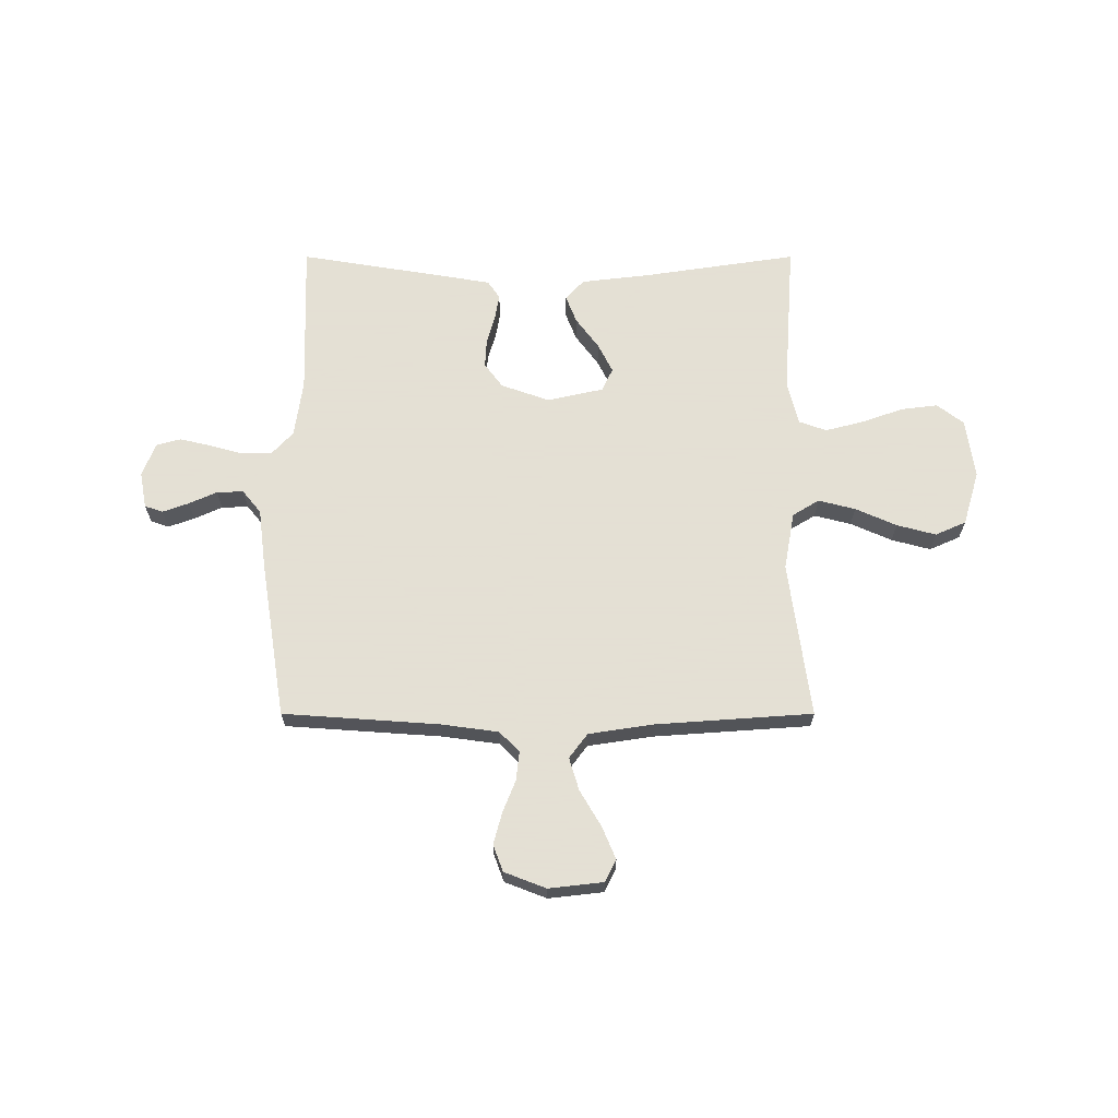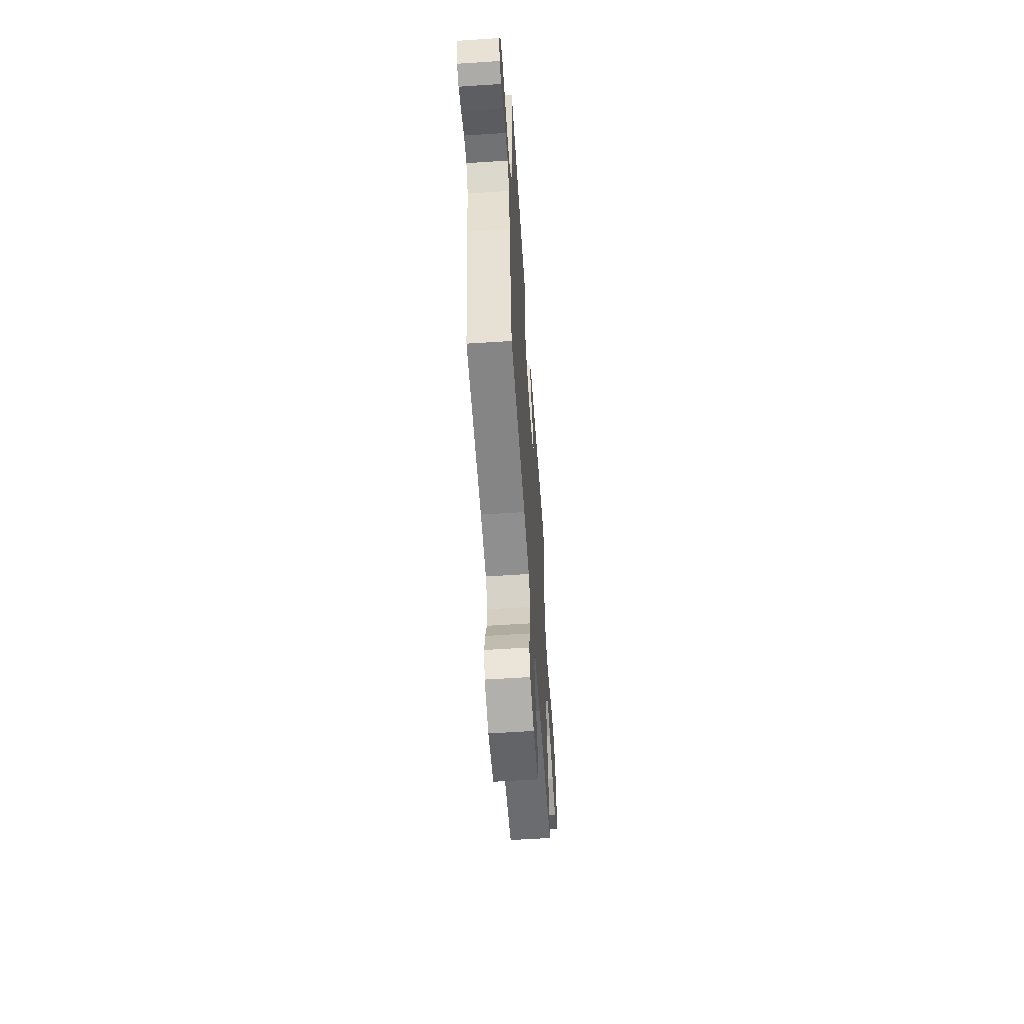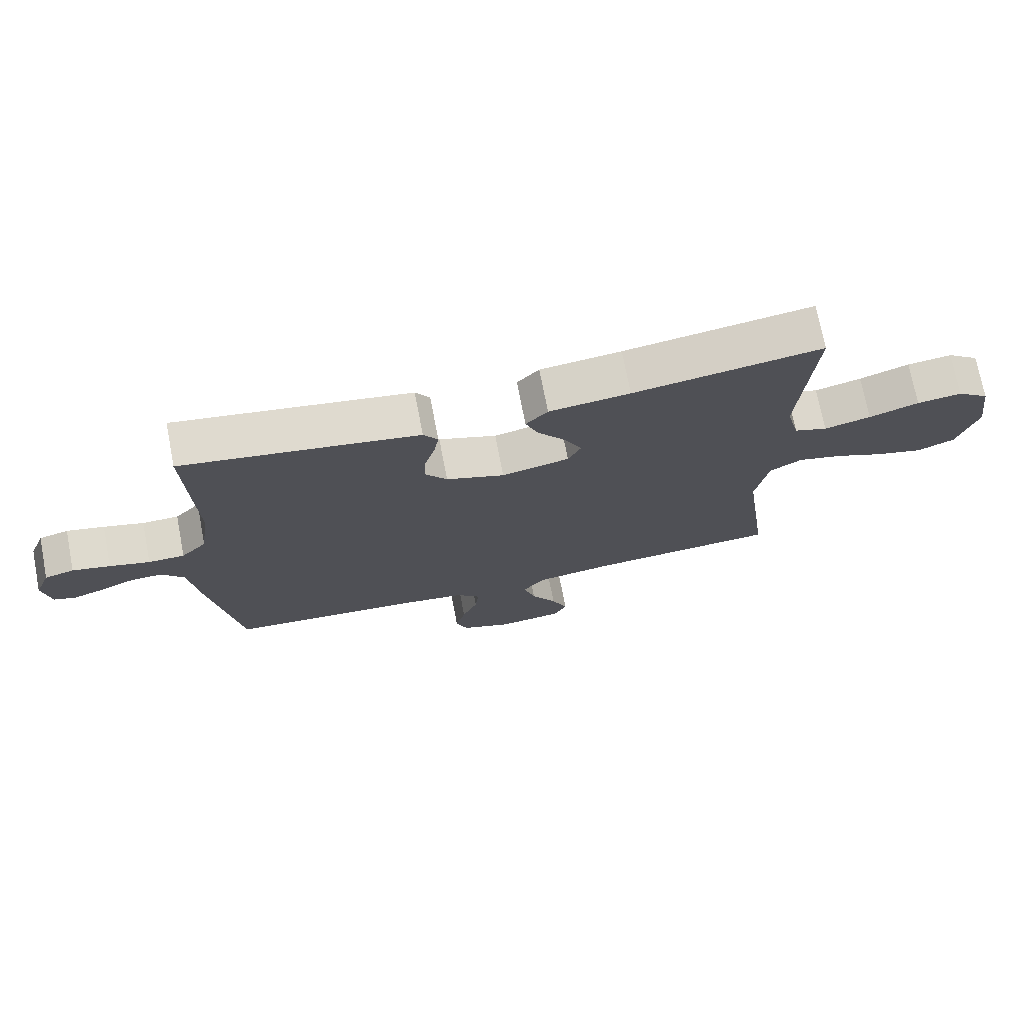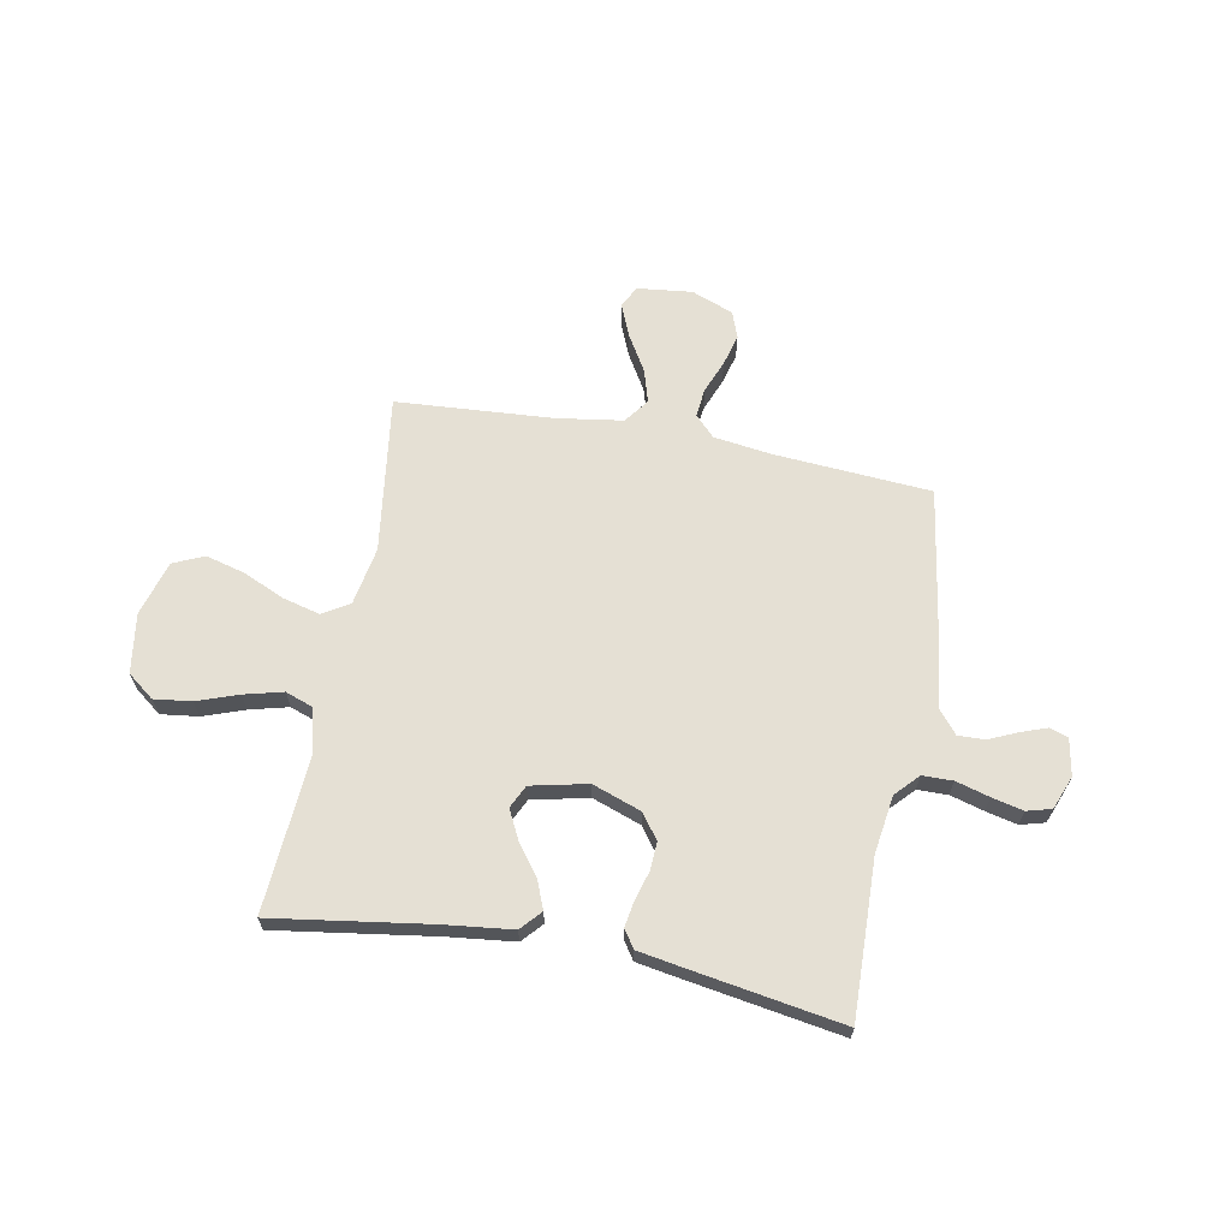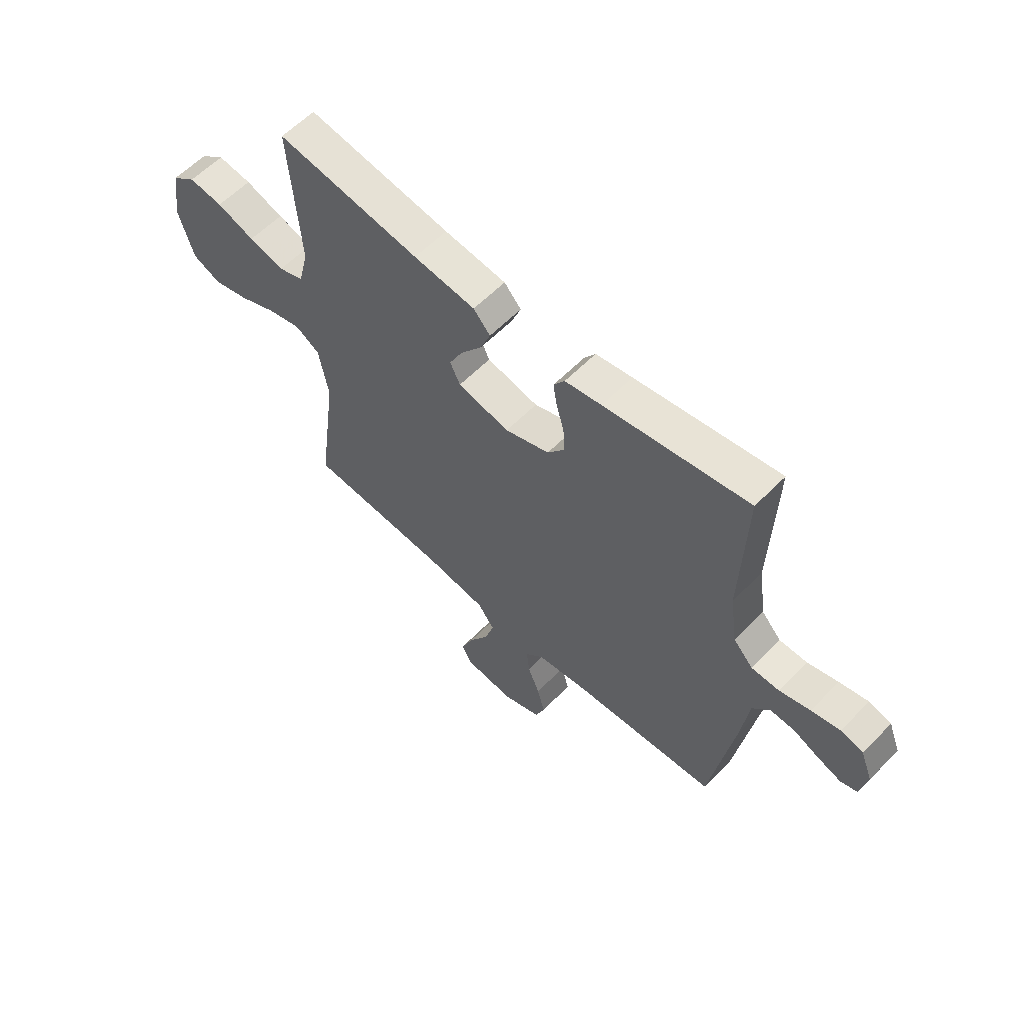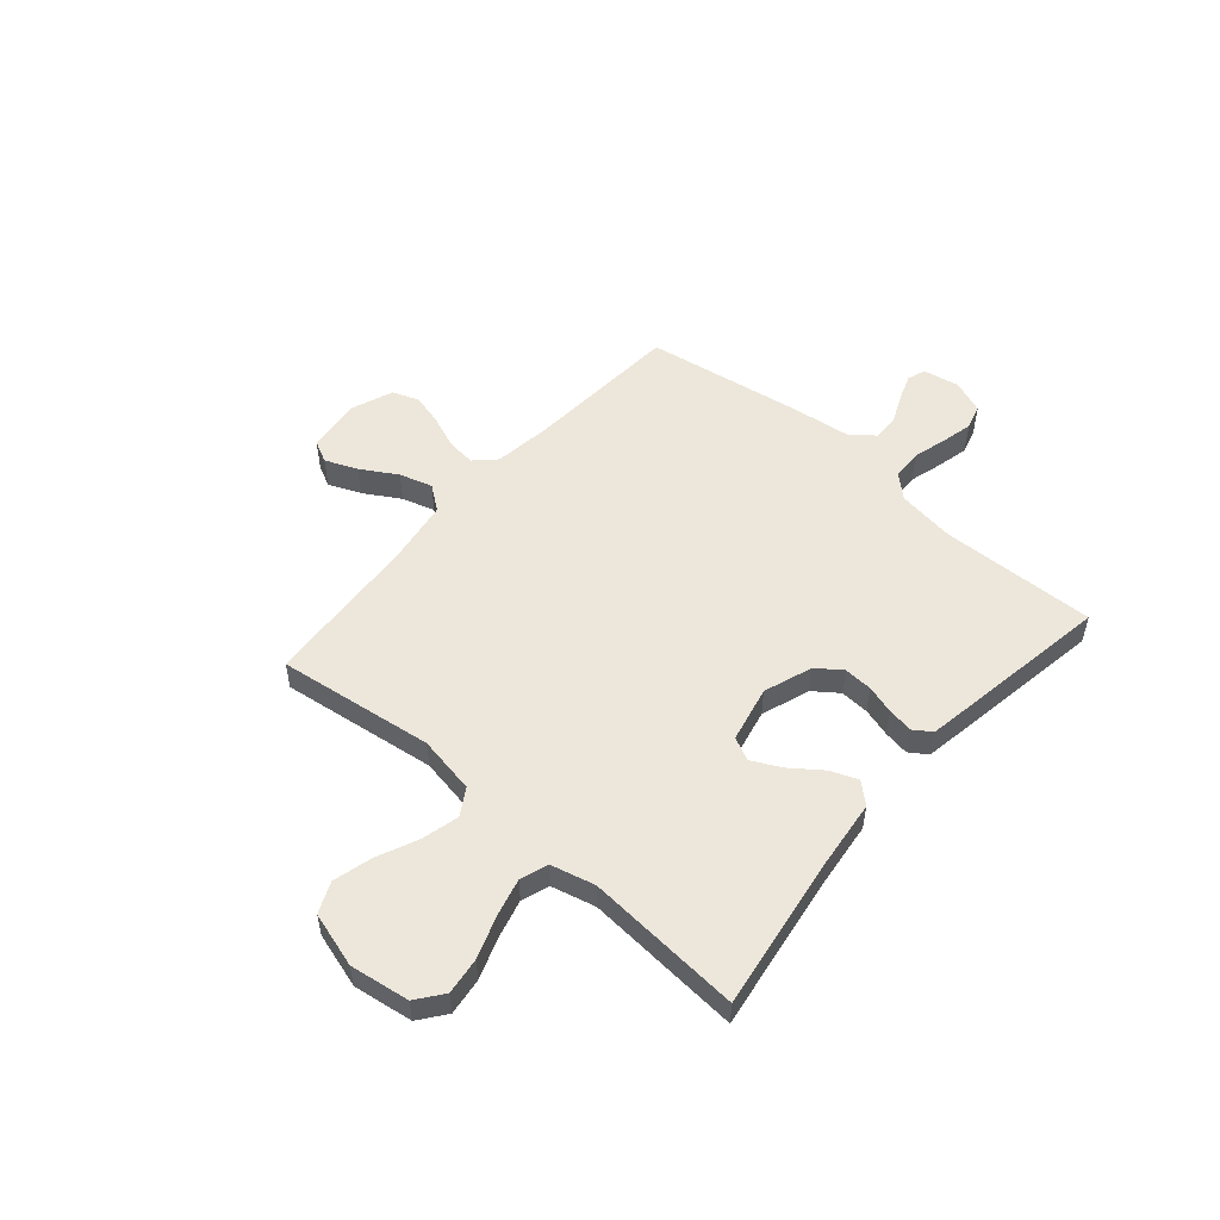
<metadata>
{"format":"obj","ext":"obj","renderer":"f3d","projection":"perspective","resolution":1024,"background":"white","views":[{"elev":66.2,"azim":-180.0,"up":"+Y"},{"elev":-57.7,"azim":93.9,"up":"+Z"},{"elev":73.0,"azim":169.1,"up":"+Z"},{"elev":65.5,"azim":10.7,"up":"+Y"},{"elev":59.3,"azim":43.8,"up":"+Z"},{"elev":53.0,"azim":-49.1,"up":"+Y"}]}
</metadata>
<code>
v 0.5 0.07 -0.5
v 0.2 0.07 -0.521
v 0.09 0.07 -0.536
v 0.052 0.07 -0.575
v 0.058 0.07 -0.63
v 0.083 0.07 -0.693
v 0.099 0.07 -0.753
v 0.08 0.07 -0.804
v 0 0.07 -0.835
v -0.105 0.07 -0.823
v -0.126 0.07 -0.781
v -0.1 0.07 -0.719
v -0.059 0.07 -0.65
v -0.04 0.07 -0.587
v -0.075 0.07 -0.54
v -0.2 0.07 -0.521
v -0.5 0.07 -0.5
v -0.459 0.07 -0.2
v -0.479 0.07 -0.089
v -0.53 0.07 -0.058
v -0.601 0.07 -0.076
v -0.68 0.07 -0.111
v -0.755 0.07 -0.131
v -0.814 0.07 -0.105
v -0.845 0.07 0
v -0.828 0.07 0.114
v -0.777 0.07 0.153
v -0.706 0.07 0.144
v -0.627 0.07 0.116
v -0.553 0.07 0.097
v -0.5 0.07 0.116
v -0.479 0.07 0.2
v -0.5 0.07 0.5
v -0.2 0.07 0.455
v -0.071 0.07 0.44
v -0.036 0.07 0.401
v -0.057 0.07 0.348
v -0.101 0.07 0.289
v -0.129 0.07 0.233
v -0.108 0.07 0.189
v 0 0.07 0.165
v 0.093 0.07 0.198
v 0.128 0.07 0.245
v 0.125 0.07 0.3
v 0.109 0.07 0.355
v 0.101 0.07 0.404
v 0.124 0.07 0.438
v 0.2 0.07 0.451
v 0.5 0.07 0.5
v 0.491 0.07 0.2
v 0.507 0.07 0.09
v 0.548 0.07 0.046
v 0.606 0.07 0.045
v 0.67 0.07 0.063
v 0.73 0.07 0.077
v 0.777 0.07 0.064
v 0.802 0.07 0
v 0.789 0.07 -0.07
v 0.754 0.07 -0.082
v 0.704 0.07 -0.064
v 0.65 0.07 -0.04
v 0.599 0.07 -0.038
v 0.563 0.07 -0.082
v 0.548 0.07 -0.2
v 0.5 0 -0.5
v 0.2 0 -0.521
v 0.09 0 -0.536
v 0.052 0 -0.575
v 0.058 0 -0.63
v 0.083 0 -0.693
v 0.099 0 -0.753
v 0.08 0 -0.804
v 0 0 -0.835
v -0.105 0 -0.823
v -0.126 0 -0.781
v -0.1 0 -0.719
v -0.059 0 -0.65
v -0.04 0 -0.587
v -0.075 0 -0.54
v -0.2 0 -0.521
v -0.5 0 -0.5
v -0.459 0 -0.2
v -0.479 0 -0.089
v -0.53 0 -0.058
v -0.601 0 -0.076
v -0.68 0 -0.111
v -0.755 0 -0.131
v -0.814 0 -0.105
v -0.845 0 0
v -0.828 0 0.114
v -0.777 0 0.153
v -0.706 0 0.144
v -0.627 0 0.116
v -0.553 0 0.097
v -0.5 0 0.116
v -0.479 0 0.2
v -0.5 0 0.5
v -0.2 0 0.455
v -0.071 0 0.44
v -0.036 0 0.401
v -0.057 0 0.348
v -0.101 0 0.289
v -0.129 0 0.233
v -0.108 0 0.189
v 0 0 0.165
v 0.093 0 0.198
v 0.128 0 0.245
v 0.125 0 0.3
v 0.109 0 0.355
v 0.101 0 0.404
v 0.124 0 0.438
v 0.2 0 0.451
v 0.5 0 0.5
v 0.491 0 0.2
v 0.507 0 0.09
v 0.548 0 0.046
v 0.606 0 0.045
v 0.67 0 0.063
v 0.73 0 0.077
v 0.777 0 0.064
v 0.802 0 0
v 0.789 0 -0.07
v 0.754 0 -0.082
v 0.704 0 -0.064
v 0.65 0 -0.04
v 0.599 0 -0.038
v 0.563 0 -0.082
v 0.548 0 -0.2
f 63 64 1 2
f 62 63 2 3
f 59 60 61
f 58 59 61
f 57 58 61
f 56 57 61
f 55 56 61
f 54 55 61
f 53 54 61
f 52 53 61 62
f 51 52 62 3
f 48 49 50
f 47 48 50
f 46 47 50
f 45 46 50
f 44 45 50
f 43 44 50 51
f 51 3 4
f 43 51 4
f 42 43 4
f 36 37 38
f 35 36 38
f 34 35 38
f 34 38 39
f 33 34 39
f 32 33 39
f 31 32 39 40
f 27 28 29
f 26 27 29
f 25 26 29
f 24 25 29
f 23 24 29
f 22 23 29
f 21 22 29
f 20 21 29 30
f 31 40 41
f 30 31 41
f 20 30 41
f 19 20 41
f 11 12 13
f 10 11 13
f 9 10 13
f 8 9 13
f 7 8 13
f 6 7 13
f 5 6 13
f 4 5 13 14
f 41 42 4
f 19 41 4
f 18 19 4
f 4 14 15
f 18 4 15
f 18 15 16
f 16 17 18
f 66 65 128 127
f 67 66 127 126
f 125 124 123
f 125 123 122
f 125 122 121
f 125 121 120
f 125 120 119
f 125 119 118
f 125 118 117
f 126 125 117 116
f 67 126 116 115
f 114 113 112
f 114 112 111
f 114 111 110
f 114 110 109
f 114 109 108
f 115 114 108 107
f 68 67 115
f 68 115 107
f 68 107 106
f 102 101 100
f 102 100 99
f 102 99 98
f 103 102 98
f 103 98 97
f 103 97 96
f 104 103 96 95
f 93 92 91
f 93 91 90
f 93 90 89
f 93 89 88
f 93 88 87
f 93 87 86
f 93 86 85
f 94 93 85 84
f 105 104 95
f 105 95 94
f 105 94 84
f 105 84 83
f 77 76 75
f 77 75 74
f 77 74 73
f 77 73 72
f 77 72 71
f 77 71 70
f 77 70 69
f 78 77 69 68
f 68 106 105
f 68 105 83
f 68 83 82
f 79 78 68
f 79 68 82
f 80 79 82
f 82 81 80
f 1 65 66 2
f 2 66 67 3
f 3 67 68 4
f 4 68 69 5
f 5 69 70 6
f 6 70 71 7
f 7 71 72 8
f 8 72 73 9
f 9 73 74 10
f 10 74 75 11
f 11 75 76 12
f 12 76 77 13
f 13 77 78 14
f 14 78 79 15
f 15 79 80 16
f 16 80 81 17
f 17 81 82 18
f 18 82 83 19
f 19 83 84 20
f 20 84 85 21
f 21 85 86 22
f 22 86 87 23
f 23 87 88 24
f 24 88 89 25
f 25 89 90 26
f 26 90 91 27
f 27 91 92 28
f 28 92 93 29
f 29 93 94 30
f 30 94 95 31
f 31 95 96 32
f 32 96 97 33
f 33 97 98 34
f 34 98 99 35
f 35 99 100 36
f 36 100 101 37
f 37 101 102 38
f 38 102 103 39
f 39 103 104 40
f 40 104 105 41
f 41 105 106 42
f 42 106 107 43
f 43 107 108 44
f 44 108 109 45
f 45 109 110 46
f 46 110 111 47
f 47 111 112 48
f 48 112 113 49
f 49 113 114 50
f 50 114 115 51
f 51 115 116 52
f 52 116 117 53
f 53 117 118 54
f 54 118 119 55
f 55 119 120 56
f 56 120 121 57
f 57 121 122 58
f 58 122 123 59
f 59 123 124 60
f 60 124 125 61
f 61 125 126 62
f 62 126 127 63
f 63 127 128 64
f 64 128 65 1

</code>
